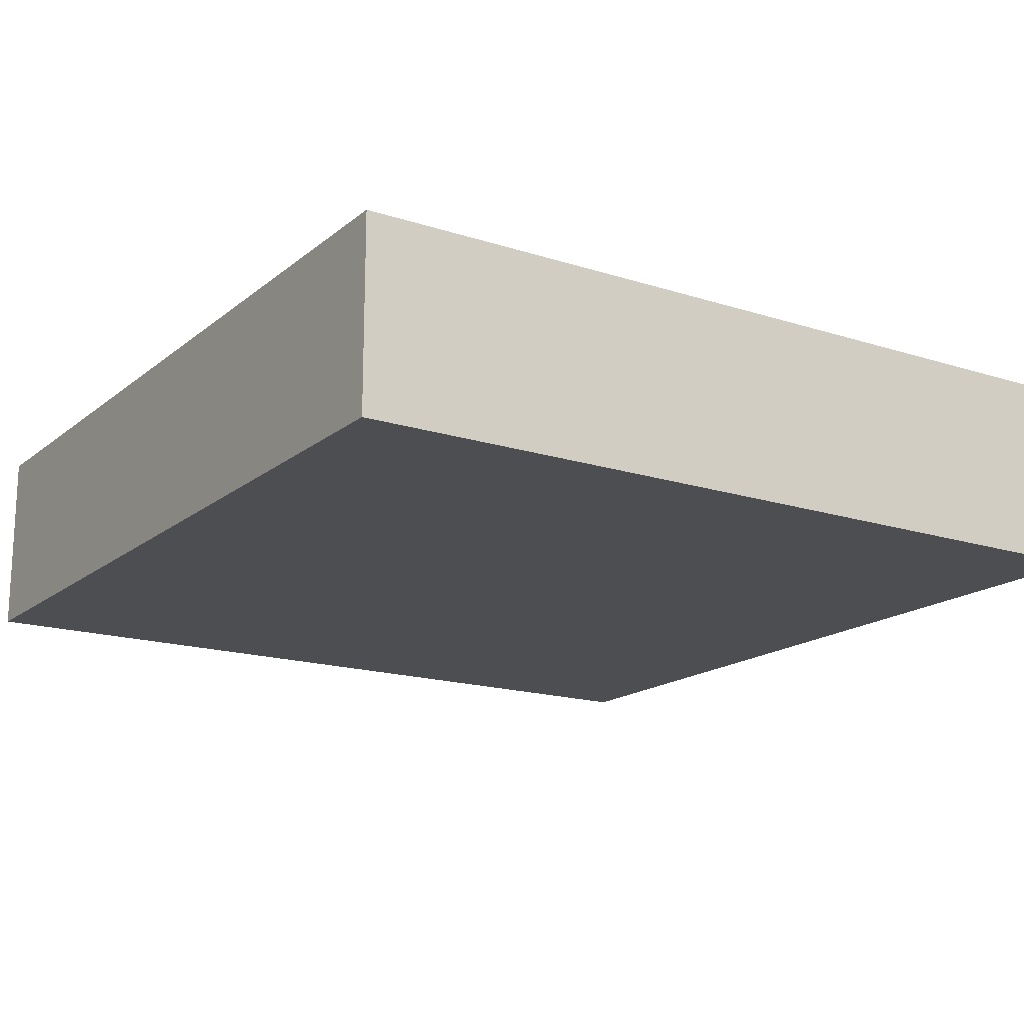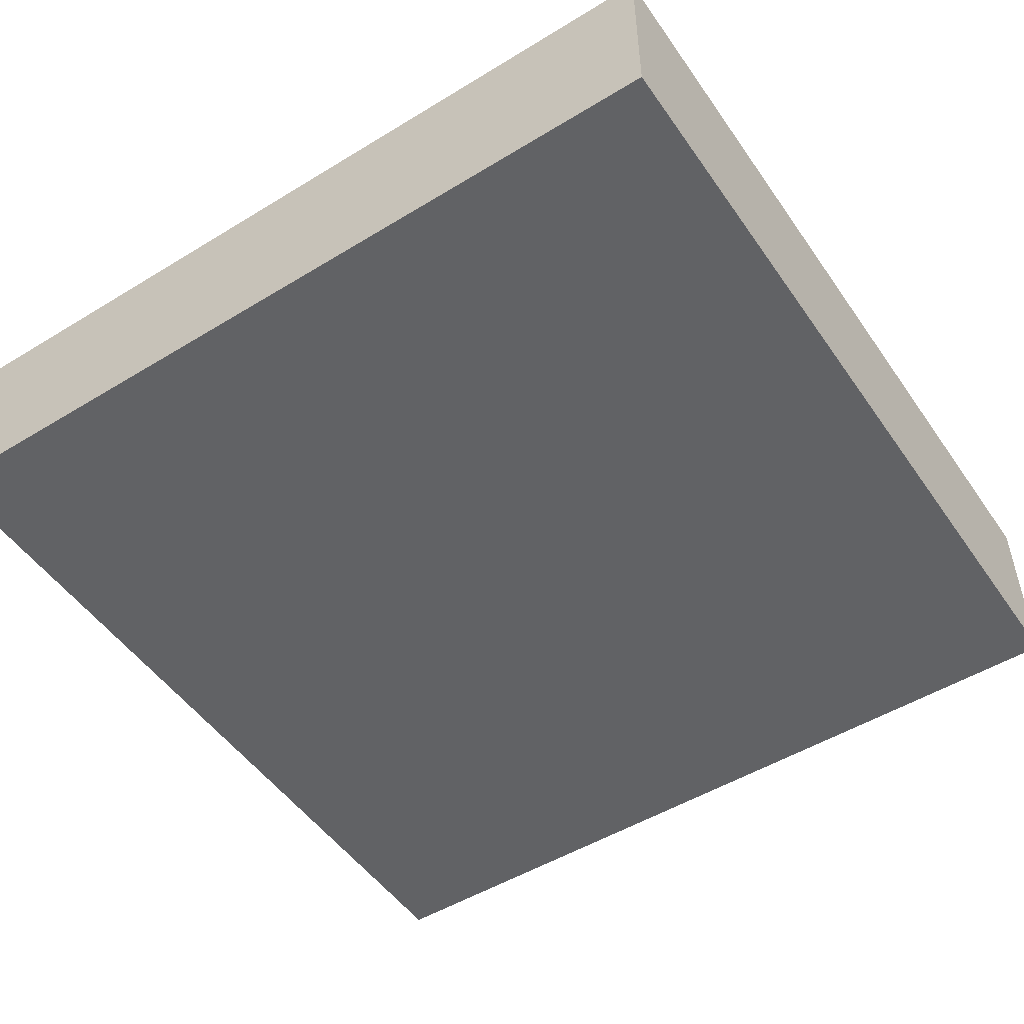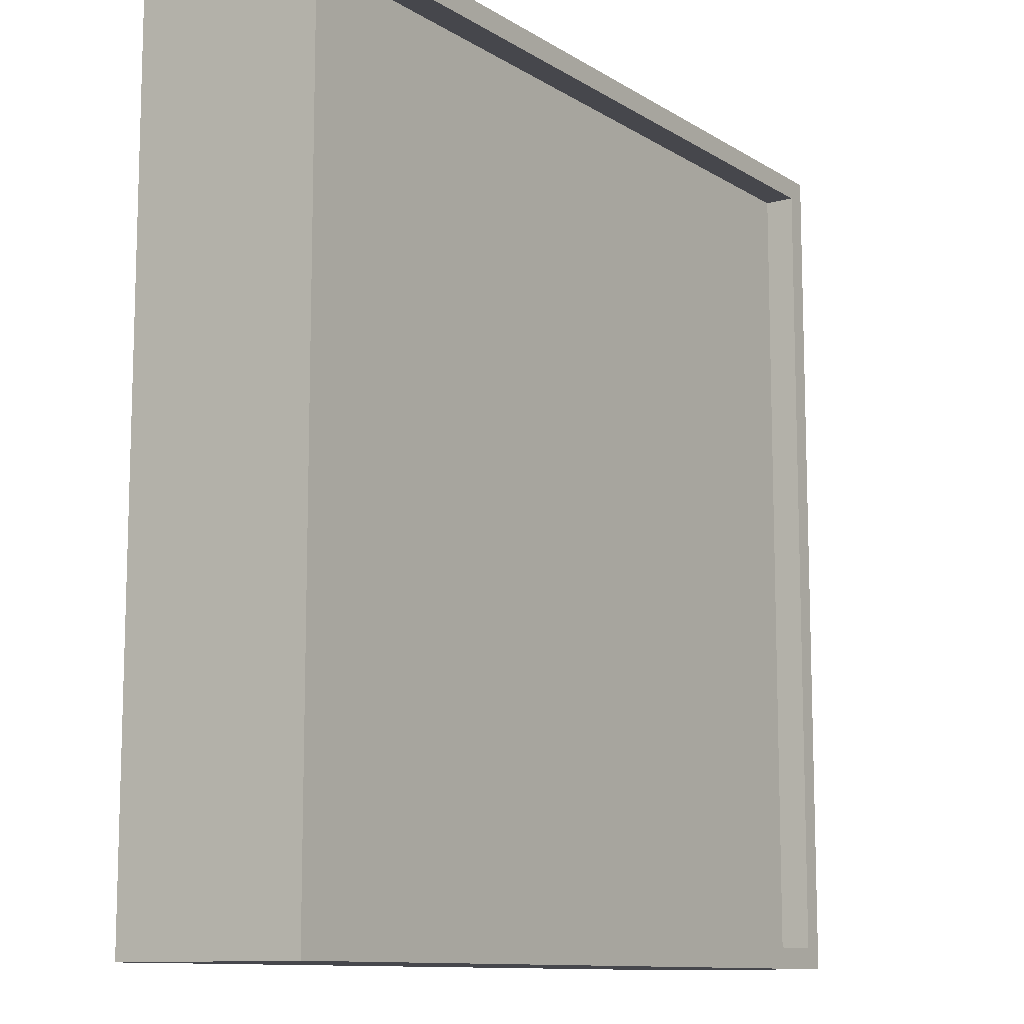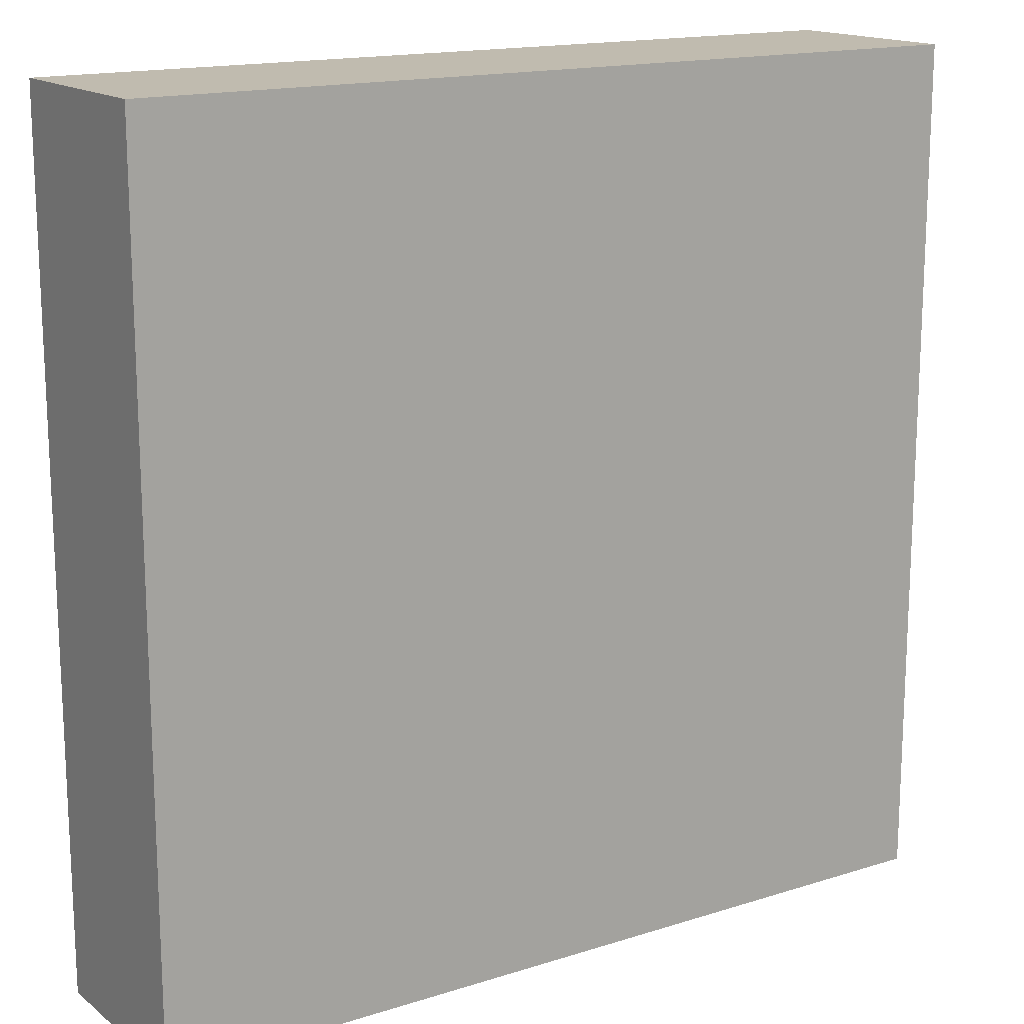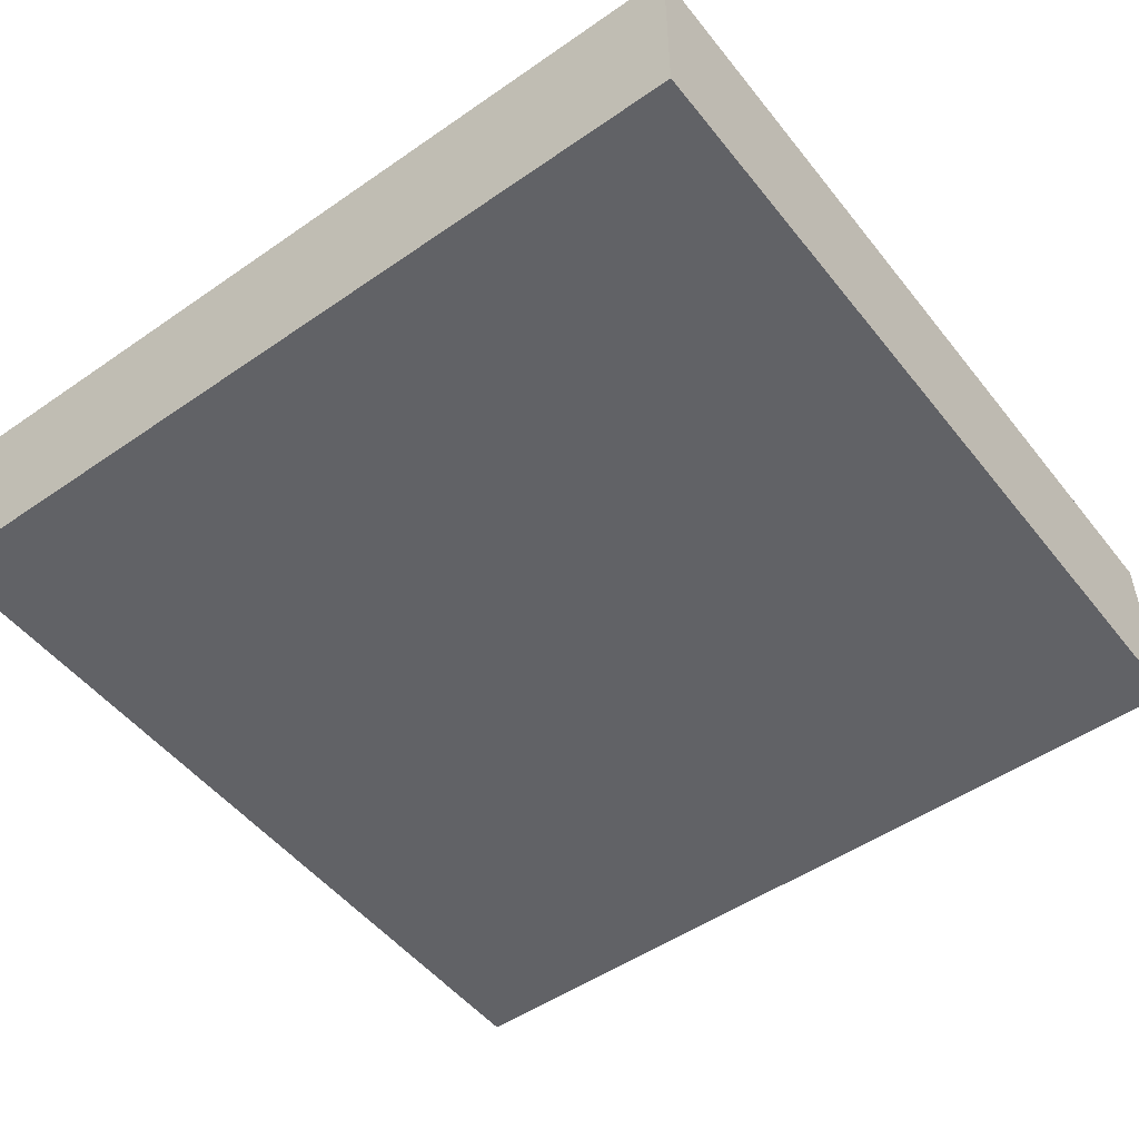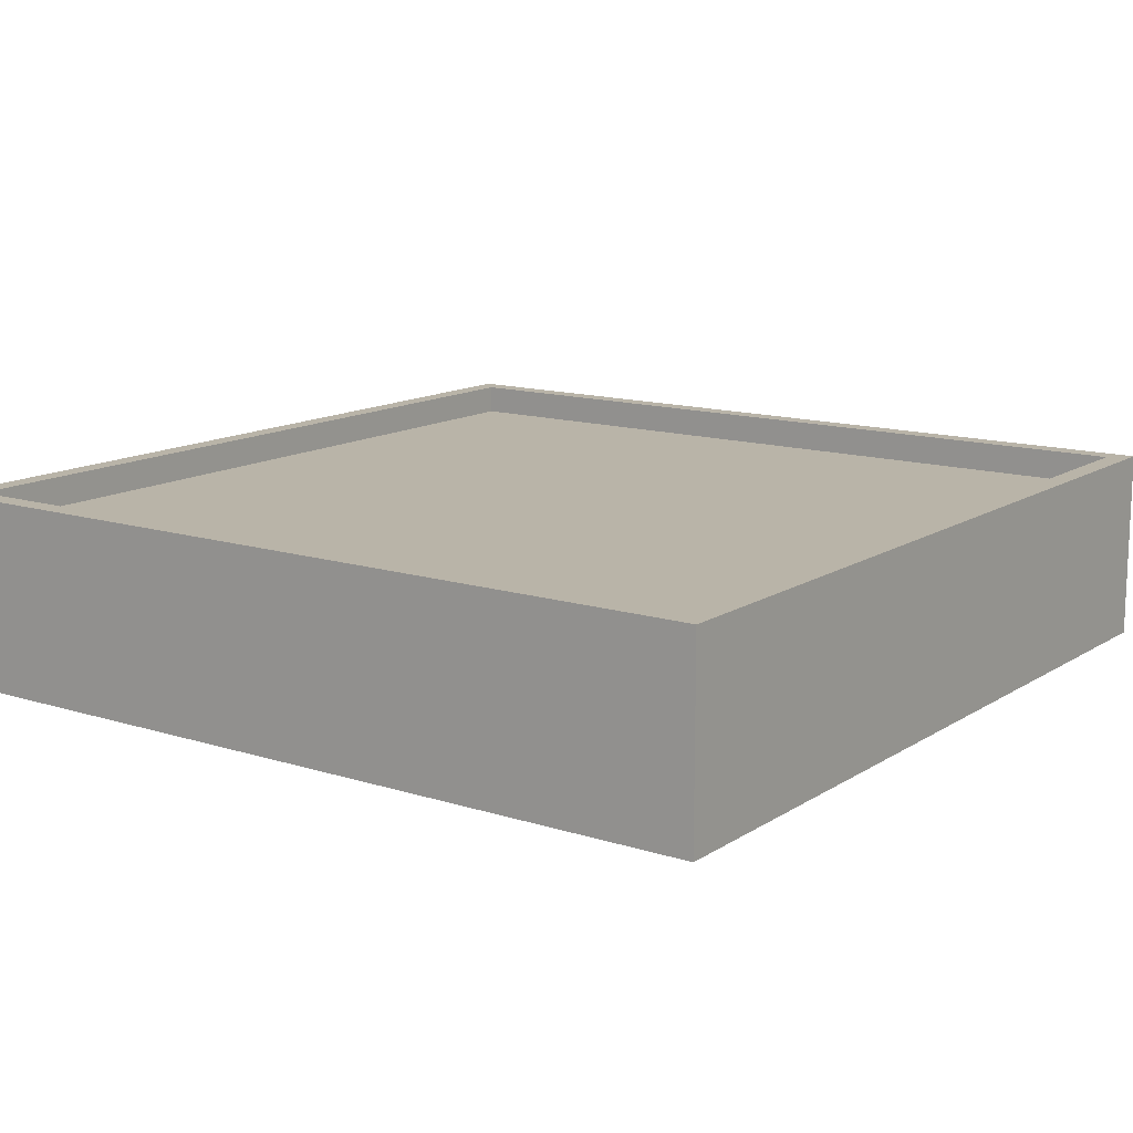
<metadata>
{"format":"obj","ext":"obj","renderer":"f3d","projection":"perspective","resolution":1024,"background":"white","views":[{"elev":-16.9,"azim":57.1,"up":"+Y"},{"elev":-50.6,"azim":33.7,"up":"+Y"},{"elev":-11.0,"azim":124.2,"up":"+Z"},{"elev":15.9,"azim":-33.3,"up":"+Z"},{"elev":-50.7,"azim":-142.9,"up":"+Y"},{"elev":13.3,"azim":35.6,"up":"+Y"}]}
</metadata>
<code>
o Cube
v 5.036 0 -5.036
v 5.3 -2 -5.3
v 5.036 0 5.036
v 5.3 -2 5.3
v -5.036 0 -5.036
v -5.3 -2 -5.3
v -5.036 0 5.036
v -5.3 -2 5.3
v 5.3 0 5.3
v -5.3 0 5.3
v 5.3 0 -5.3
v -5.3 0 -5.3
v 5.3 0.3733 5.3
v -5.3 0.3733 5.3
v 5.3 0.3733 -5.3
v -5.3 0.3733 -5.3
v 5.036 0.3733 5.036
v -5.036 0.3733 5.036
v 5.036 0.3733 -5.036
v -5.036 0.3733 -5.036
f 5 3 1
f 9 8 4
f 10 6 8
f 2 8 6
f 11 4 2
f 12 2 6
f 3 19 1
f 1 20 5
f 9 14 10
f 12 15 11
f 18 13 17
f 17 15 19
f 20 14 18
f 19 16 20
f 10 16 12
f 11 13 9
f 5 18 7
f 7 17 3
f 5 7 3
f 9 10 8
f 10 12 6
f 2 4 8
f 11 9 4
f 12 11 2
f 3 17 19
f 1 19 20
f 9 13 14
f 12 16 15
f 18 14 13
f 17 13 15
f 20 16 14
f 19 15 16
f 10 14 16
f 11 15 13
f 5 20 18
f 7 18 17

</code>
